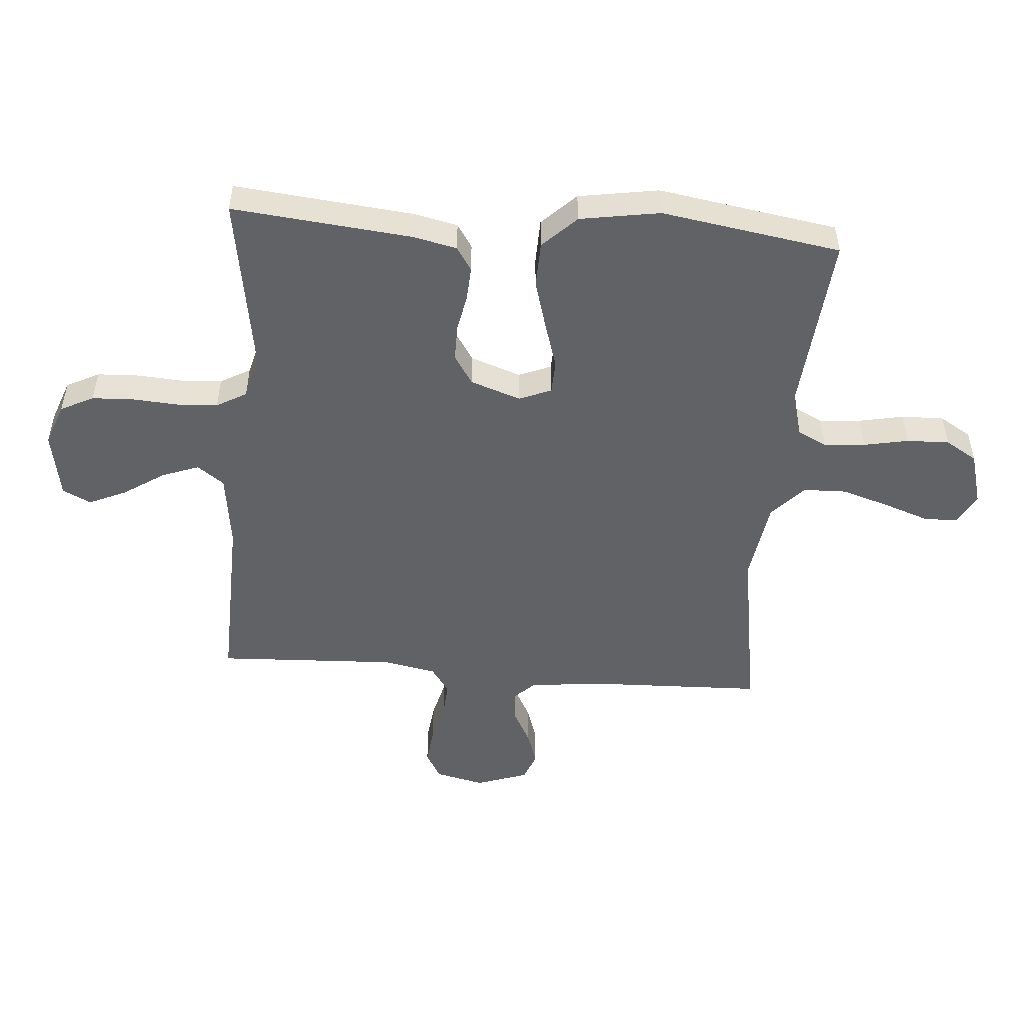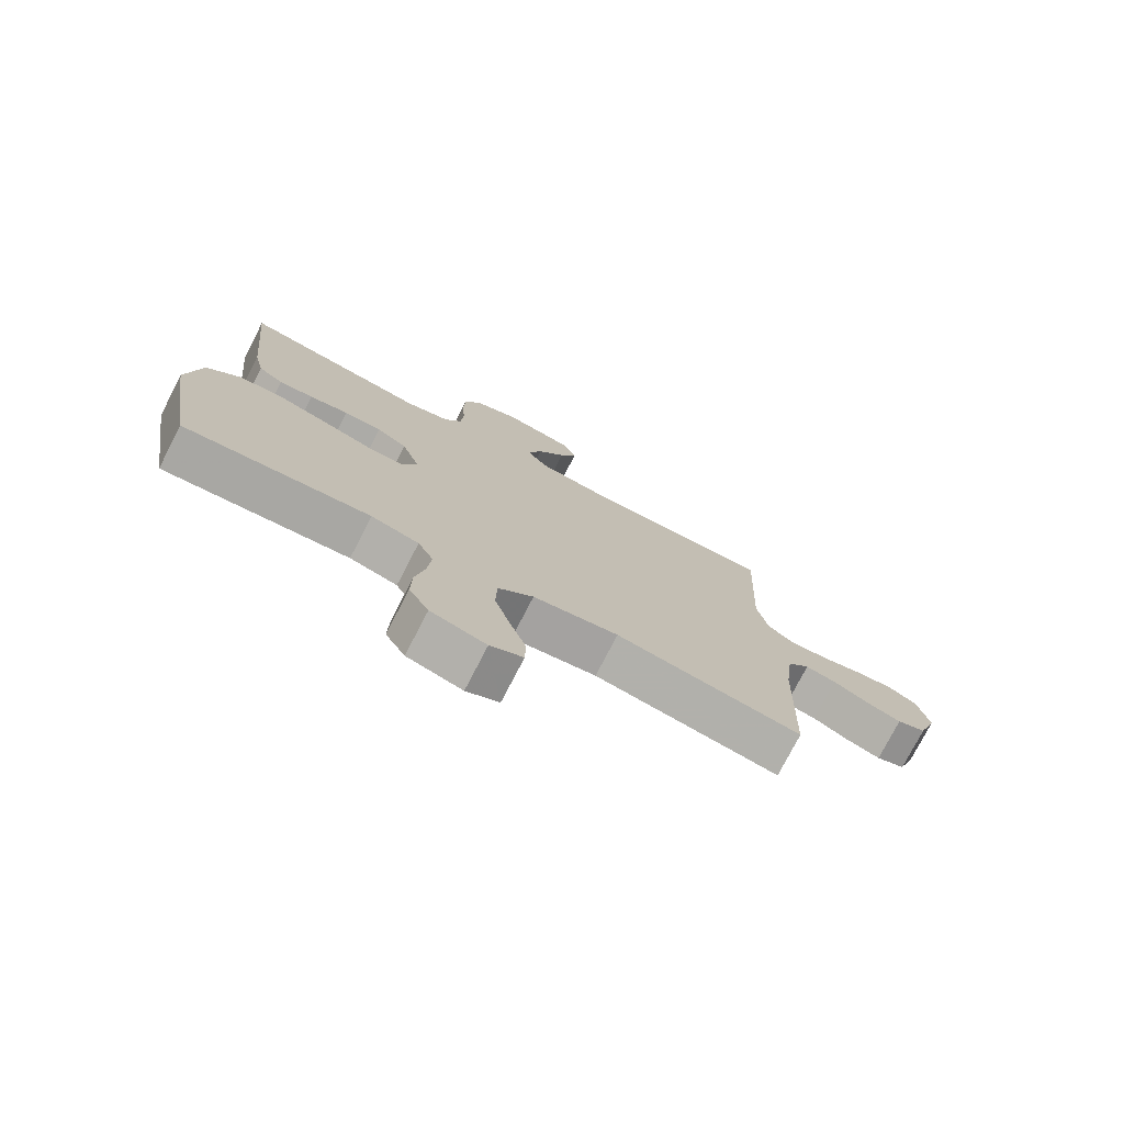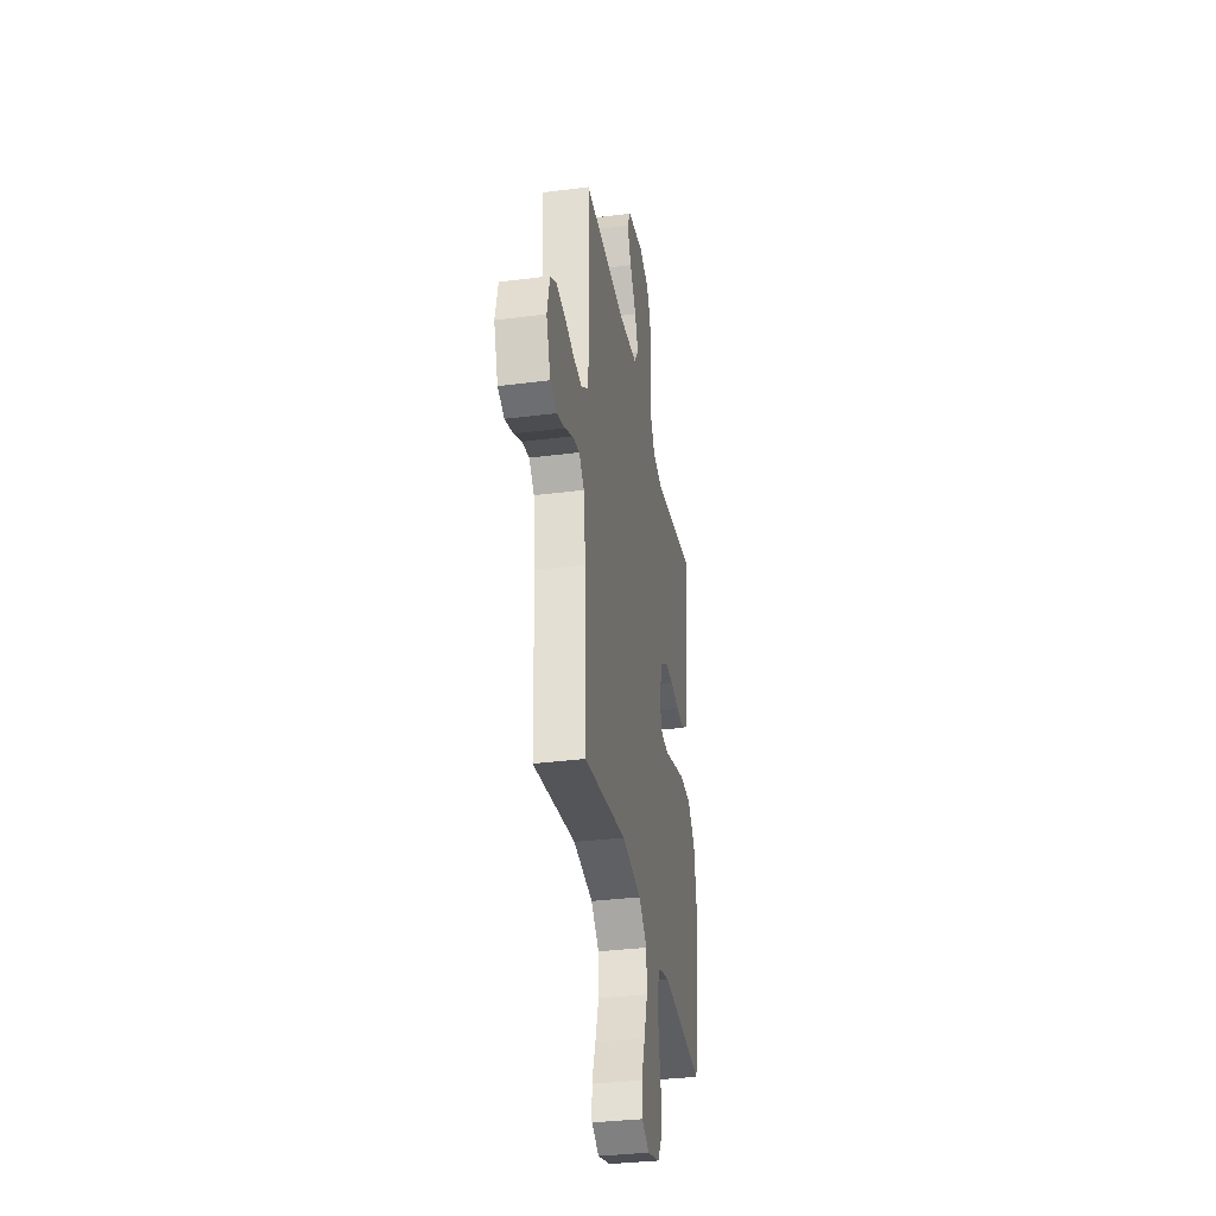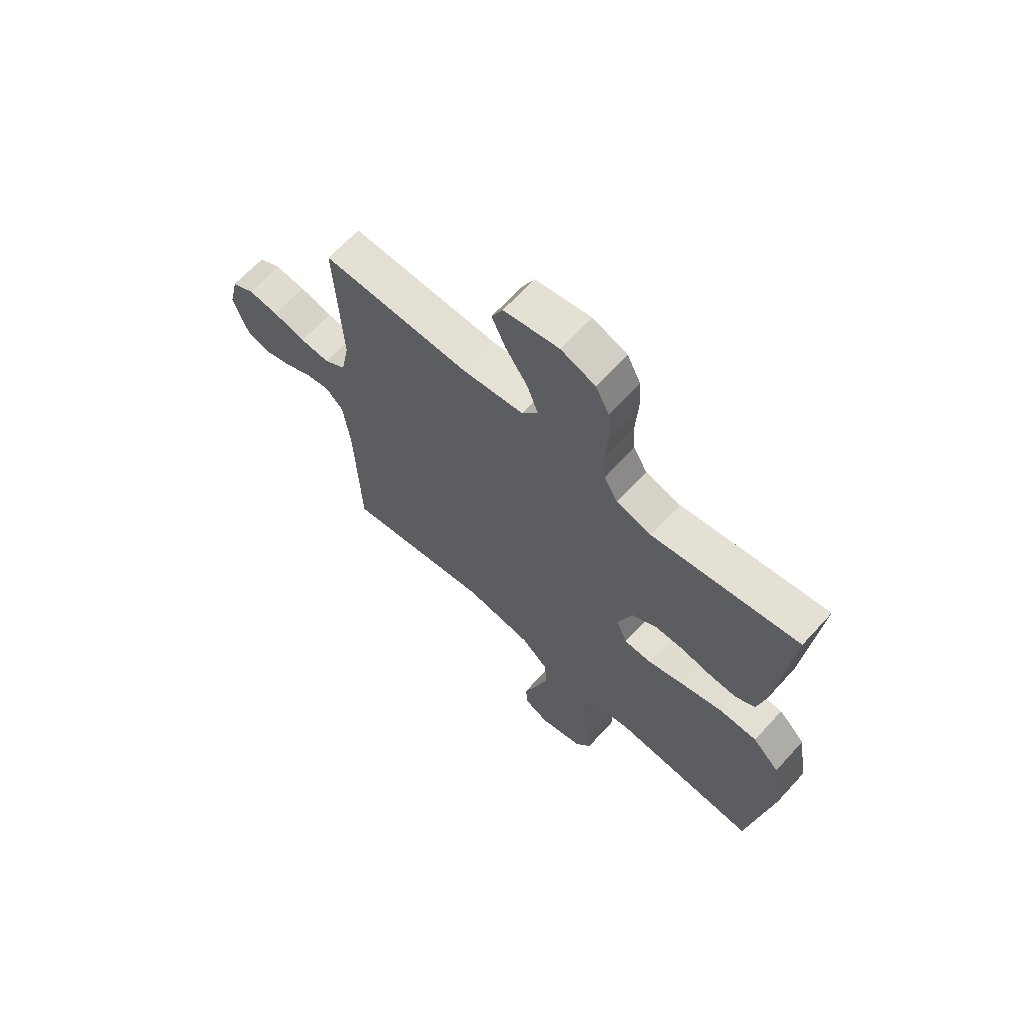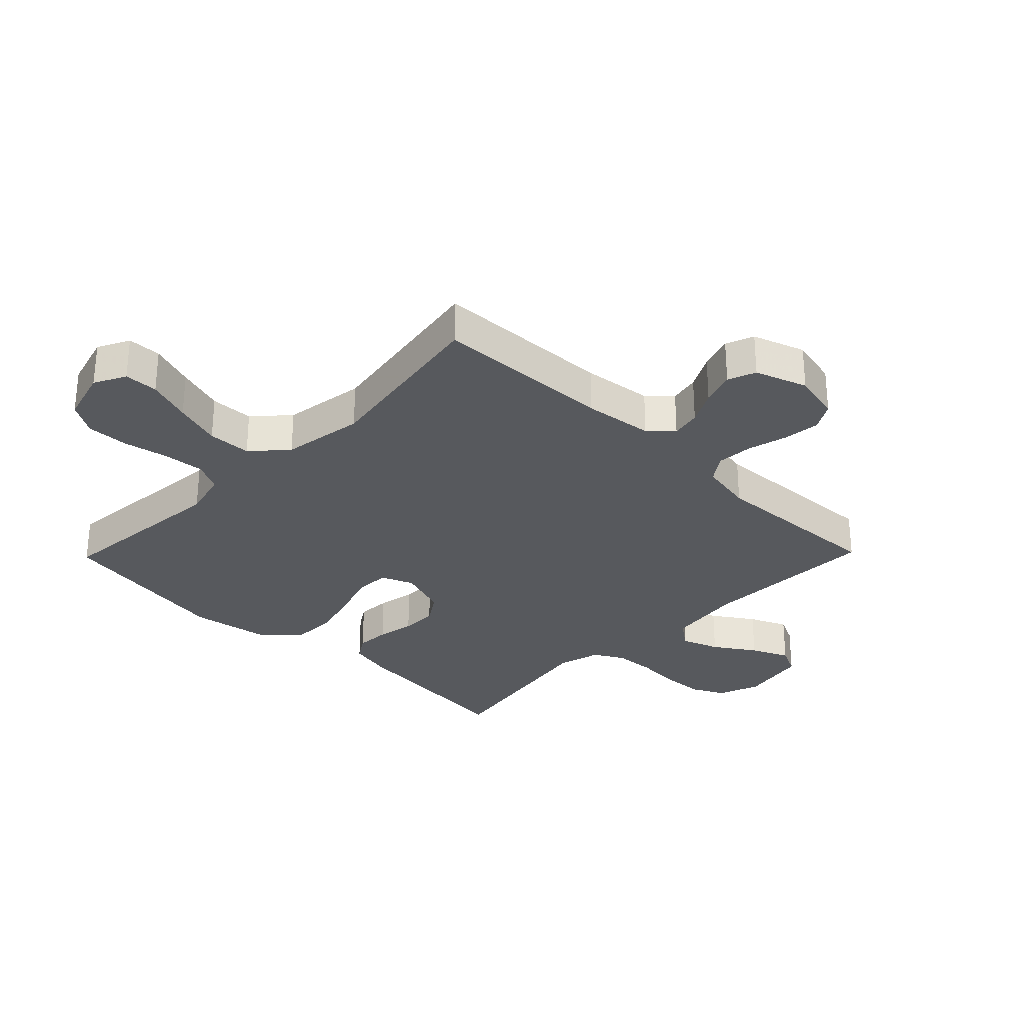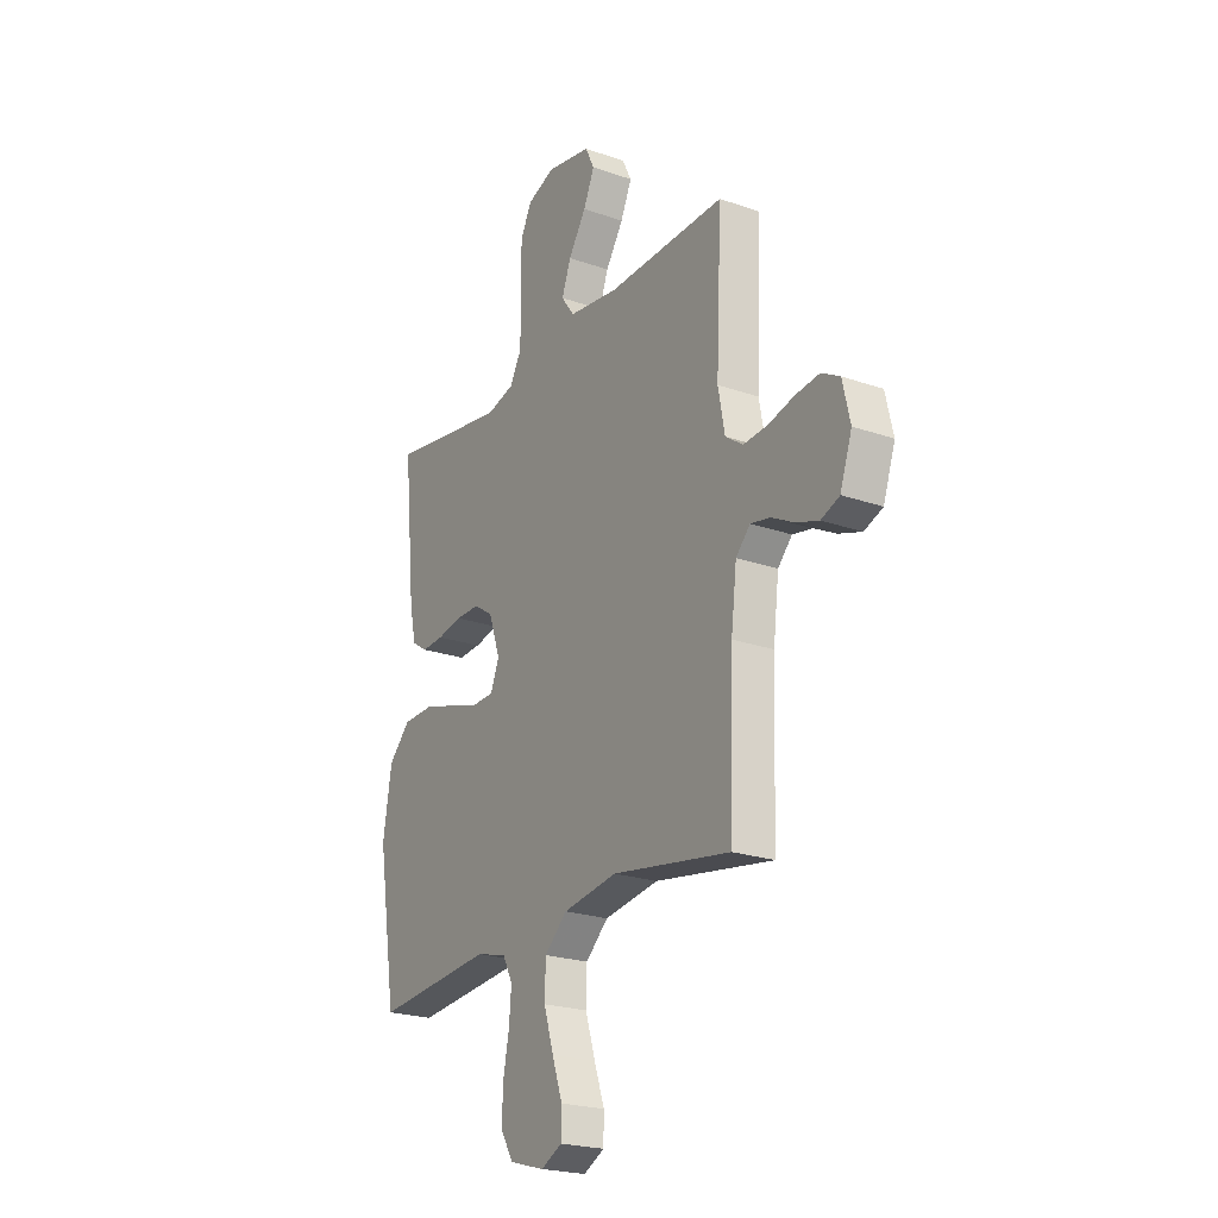
<metadata>
{"format":"obj","ext":"obj","renderer":"f3d","projection":"perspective","resolution":1024,"background":"white","views":[{"elev":-50.5,"azim":85.4,"up":"+Y"},{"elev":-76.3,"azim":152.7,"up":"+Z"},{"elev":-34.1,"azim":-80.2,"up":"+Z"},{"elev":65.9,"azim":42.4,"up":"+Z"},{"elev":-29.7,"azim":-134.2,"up":"+Y"},{"elev":-22.6,"azim":-121.0,"up":"+Z"}]}
</metadata>
<code>
v 0.5 0.07 0.5
v 0.47 0.07 0.2
v 0.454 0.07 0.127
v 0.414 0.07 0.101
v 0.358 0.07 0.104
v 0.295 0.07 0.116
v 0.234 0.07 0.116
v 0.185 0.07 0.084
v 0.156 0.07 0
v 0.178 0.07 -0.054
v 0.234 0.07 -0.056
v 0.311 0.07 -0.032
v 0.394 0.07 -0.008
v 0.471 0.07 -0.01
v 0.526 0.07 -0.066
v 0.548 0.07 -0.2
v 0.5 0.07 -0.5
v 0.2 0.07 -0.474
v 0.123 0.07 -0.494
v 0.098 0.07 -0.543
v 0.104 0.07 -0.612
v 0.119 0.07 -0.687
v 0.121 0.07 -0.758
v 0.089 0.07 -0.811
v 0 0.07 -0.836
v -0.053 0.07 -0.809
v -0.054 0.07 -0.752
v -0.028 0.07 -0.677
v -0.003 0.07 -0.597
v -0.005 0.07 -0.524
v -0.062 0.07 -0.472
v -0.2 0.07 -0.451
v -0.5 0.07 -0.5
v -0.51 0.07 -0.2
v -0.524 0.07 -0.084
v -0.56 0.07 -0.046
v -0.61 0.07 -0.056
v -0.667 0.07 -0.086
v -0.724 0.07 -0.105
v -0.771 0.07 -0.087
v -0.801 0.07 0
v -0.782 0.07 0.082
v -0.736 0.07 0.108
v -0.675 0.07 0.101
v -0.608 0.07 0.084
v -0.547 0.07 0.08
v -0.503 0.07 0.111
v -0.486 0.07 0.2
v -0.5 0.07 0.5
v -0.2 0.07 0.492
v -0.073 0.07 0.509
v -0.04 0.07 0.554
v -0.063 0.07 0.616
v -0.108 0.07 0.684
v -0.136 0.07 0.747
v -0.113 0.07 0.794
v 0 0.07 0.815
v 0.07 0.07 0.789
v 0.098 0.07 0.734
v 0.101 0.07 0.663
v 0.096 0.07 0.588
v 0.1 0.07 0.52
v 0.128 0.07 0.47
v 0.2 0.07 0.451
v 0.5 0 0.5
v 0.47 0 0.2
v 0.454 0 0.127
v 0.414 0 0.101
v 0.358 0 0.104
v 0.295 0 0.116
v 0.234 0 0.116
v 0.185 0 0.084
v 0.156 0 0
v 0.178 0 -0.054
v 0.234 0 -0.056
v 0.311 0 -0.032
v 0.394 0 -0.008
v 0.471 0 -0.01
v 0.526 0 -0.066
v 0.548 0 -0.2
v 0.5 0 -0.5
v 0.2 0 -0.474
v 0.123 0 -0.494
v 0.098 0 -0.543
v 0.104 0 -0.612
v 0.119 0 -0.687
v 0.121 0 -0.758
v 0.089 0 -0.811
v 0 0 -0.836
v -0.053 0 -0.809
v -0.054 0 -0.752
v -0.028 0 -0.677
v -0.003 0 -0.597
v -0.005 0 -0.524
v -0.062 0 -0.472
v -0.2 0 -0.451
v -0.5 0 -0.5
v -0.51 0 -0.2
v -0.524 0 -0.084
v -0.56 0 -0.046
v -0.61 0 -0.056
v -0.667 0 -0.086
v -0.724 0 -0.105
v -0.771 0 -0.087
v -0.801 0 0
v -0.782 0 0.082
v -0.736 0 0.108
v -0.675 0 0.101
v -0.608 0 0.084
v -0.547 0 0.08
v -0.503 0 0.111
v -0.486 0 0.2
v -0.5 0 0.5
v -0.2 0 0.492
v -0.073 0 0.509
v -0.04 0 0.554
v -0.063 0 0.616
v -0.108 0 0.684
v -0.136 0 0.747
v -0.113 0 0.794
v 0 0 0.815
v 0.07 0 0.789
v 0.098 0 0.734
v 0.101 0 0.663
v 0.096 0 0.588
v 0.1 0 0.52
v 0.128 0 0.47
v 0.2 0 0.451
f 58 59 60 61
f 58 61 62
f 57 58 62
f 56 57 62
f 53 54 55 56
f 52 53 56 62
f 51 52 62 63
f 48 49 50
f 47 48 50 51
f 42 43 44 45
f 42 45 46
f 41 42 46
f 40 41 46
f 37 38 39 40
f 36 37 40 46
f 35 36 46 47
f 32 33 34
f 31 32 34 35
f 25 26 27 28
f 25 28 29
f 24 25 29
f 21 22 23 24
f 20 21 24 29
f 19 20 29 30
f 15 16 17 18
f 11 12 13 14
f 11 14 15 18
f 3 4 5 6
f 3 6 7
f 64 1 2 3
f 64 3 7
f 63 64 7 8
f 51 63 8 9
f 31 35 47 51
f 31 51 9 10
f 18 19 30 31
f 10 11 18 31
f 125 124 123 122
f 126 125 122
f 126 122 121
f 126 121 120
f 120 119 118 117
f 126 120 117 116
f 127 126 116 115
f 114 113 112
f 115 114 112 111
f 109 108 107 106
f 110 109 106
f 110 106 105
f 110 105 104
f 104 103 102 101
f 110 104 101 100
f 111 110 100 99
f 98 97 96
f 99 98 96 95
f 92 91 90 89
f 93 92 89
f 93 89 88
f 88 87 86 85
f 93 88 85 84
f 94 93 84 83
f 82 81 80 79
f 78 77 76 75
f 82 79 78 75
f 70 69 68 67
f 71 70 67
f 67 66 65 128
f 71 67 128
f 72 71 128 127
f 73 72 127 115
f 115 111 99 95
f 74 73 115 95
f 95 94 83 82
f 95 82 75 74
f 1 65 66 2
f 2 66 67 3
f 3 67 68 4
f 4 68 69 5
f 5 69 70 6
f 6 70 71 7
f 7 71 72 8
f 8 72 73 9
f 9 73 74 10
f 10 74 75 11
f 11 75 76 12
f 12 76 77 13
f 13 77 78 14
f 14 78 79 15
f 15 79 80 16
f 16 80 81 17
f 17 81 82 18
f 18 82 83 19
f 19 83 84 20
f 20 84 85 21
f 21 85 86 22
f 22 86 87 23
f 23 87 88 24
f 24 88 89 25
f 25 89 90 26
f 26 90 91 27
f 27 91 92 28
f 28 92 93 29
f 29 93 94 30
f 30 94 95 31
f 31 95 96 32
f 32 96 97 33
f 33 97 98 34
f 34 98 99 35
f 35 99 100 36
f 36 100 101 37
f 37 101 102 38
f 38 102 103 39
f 39 103 104 40
f 40 104 105 41
f 41 105 106 42
f 42 106 107 43
f 43 107 108 44
f 44 108 109 45
f 45 109 110 46
f 46 110 111 47
f 47 111 112 48
f 48 112 113 49
f 49 113 114 50
f 50 114 115 51
f 51 115 116 52
f 52 116 117 53
f 53 117 118 54
f 54 118 119 55
f 55 119 120 56
f 56 120 121 57
f 57 121 122 58
f 58 122 123 59
f 59 123 124 60
f 60 124 125 61
f 61 125 126 62
f 62 126 127 63
f 63 127 128 64
f 64 128 65 1

</code>
